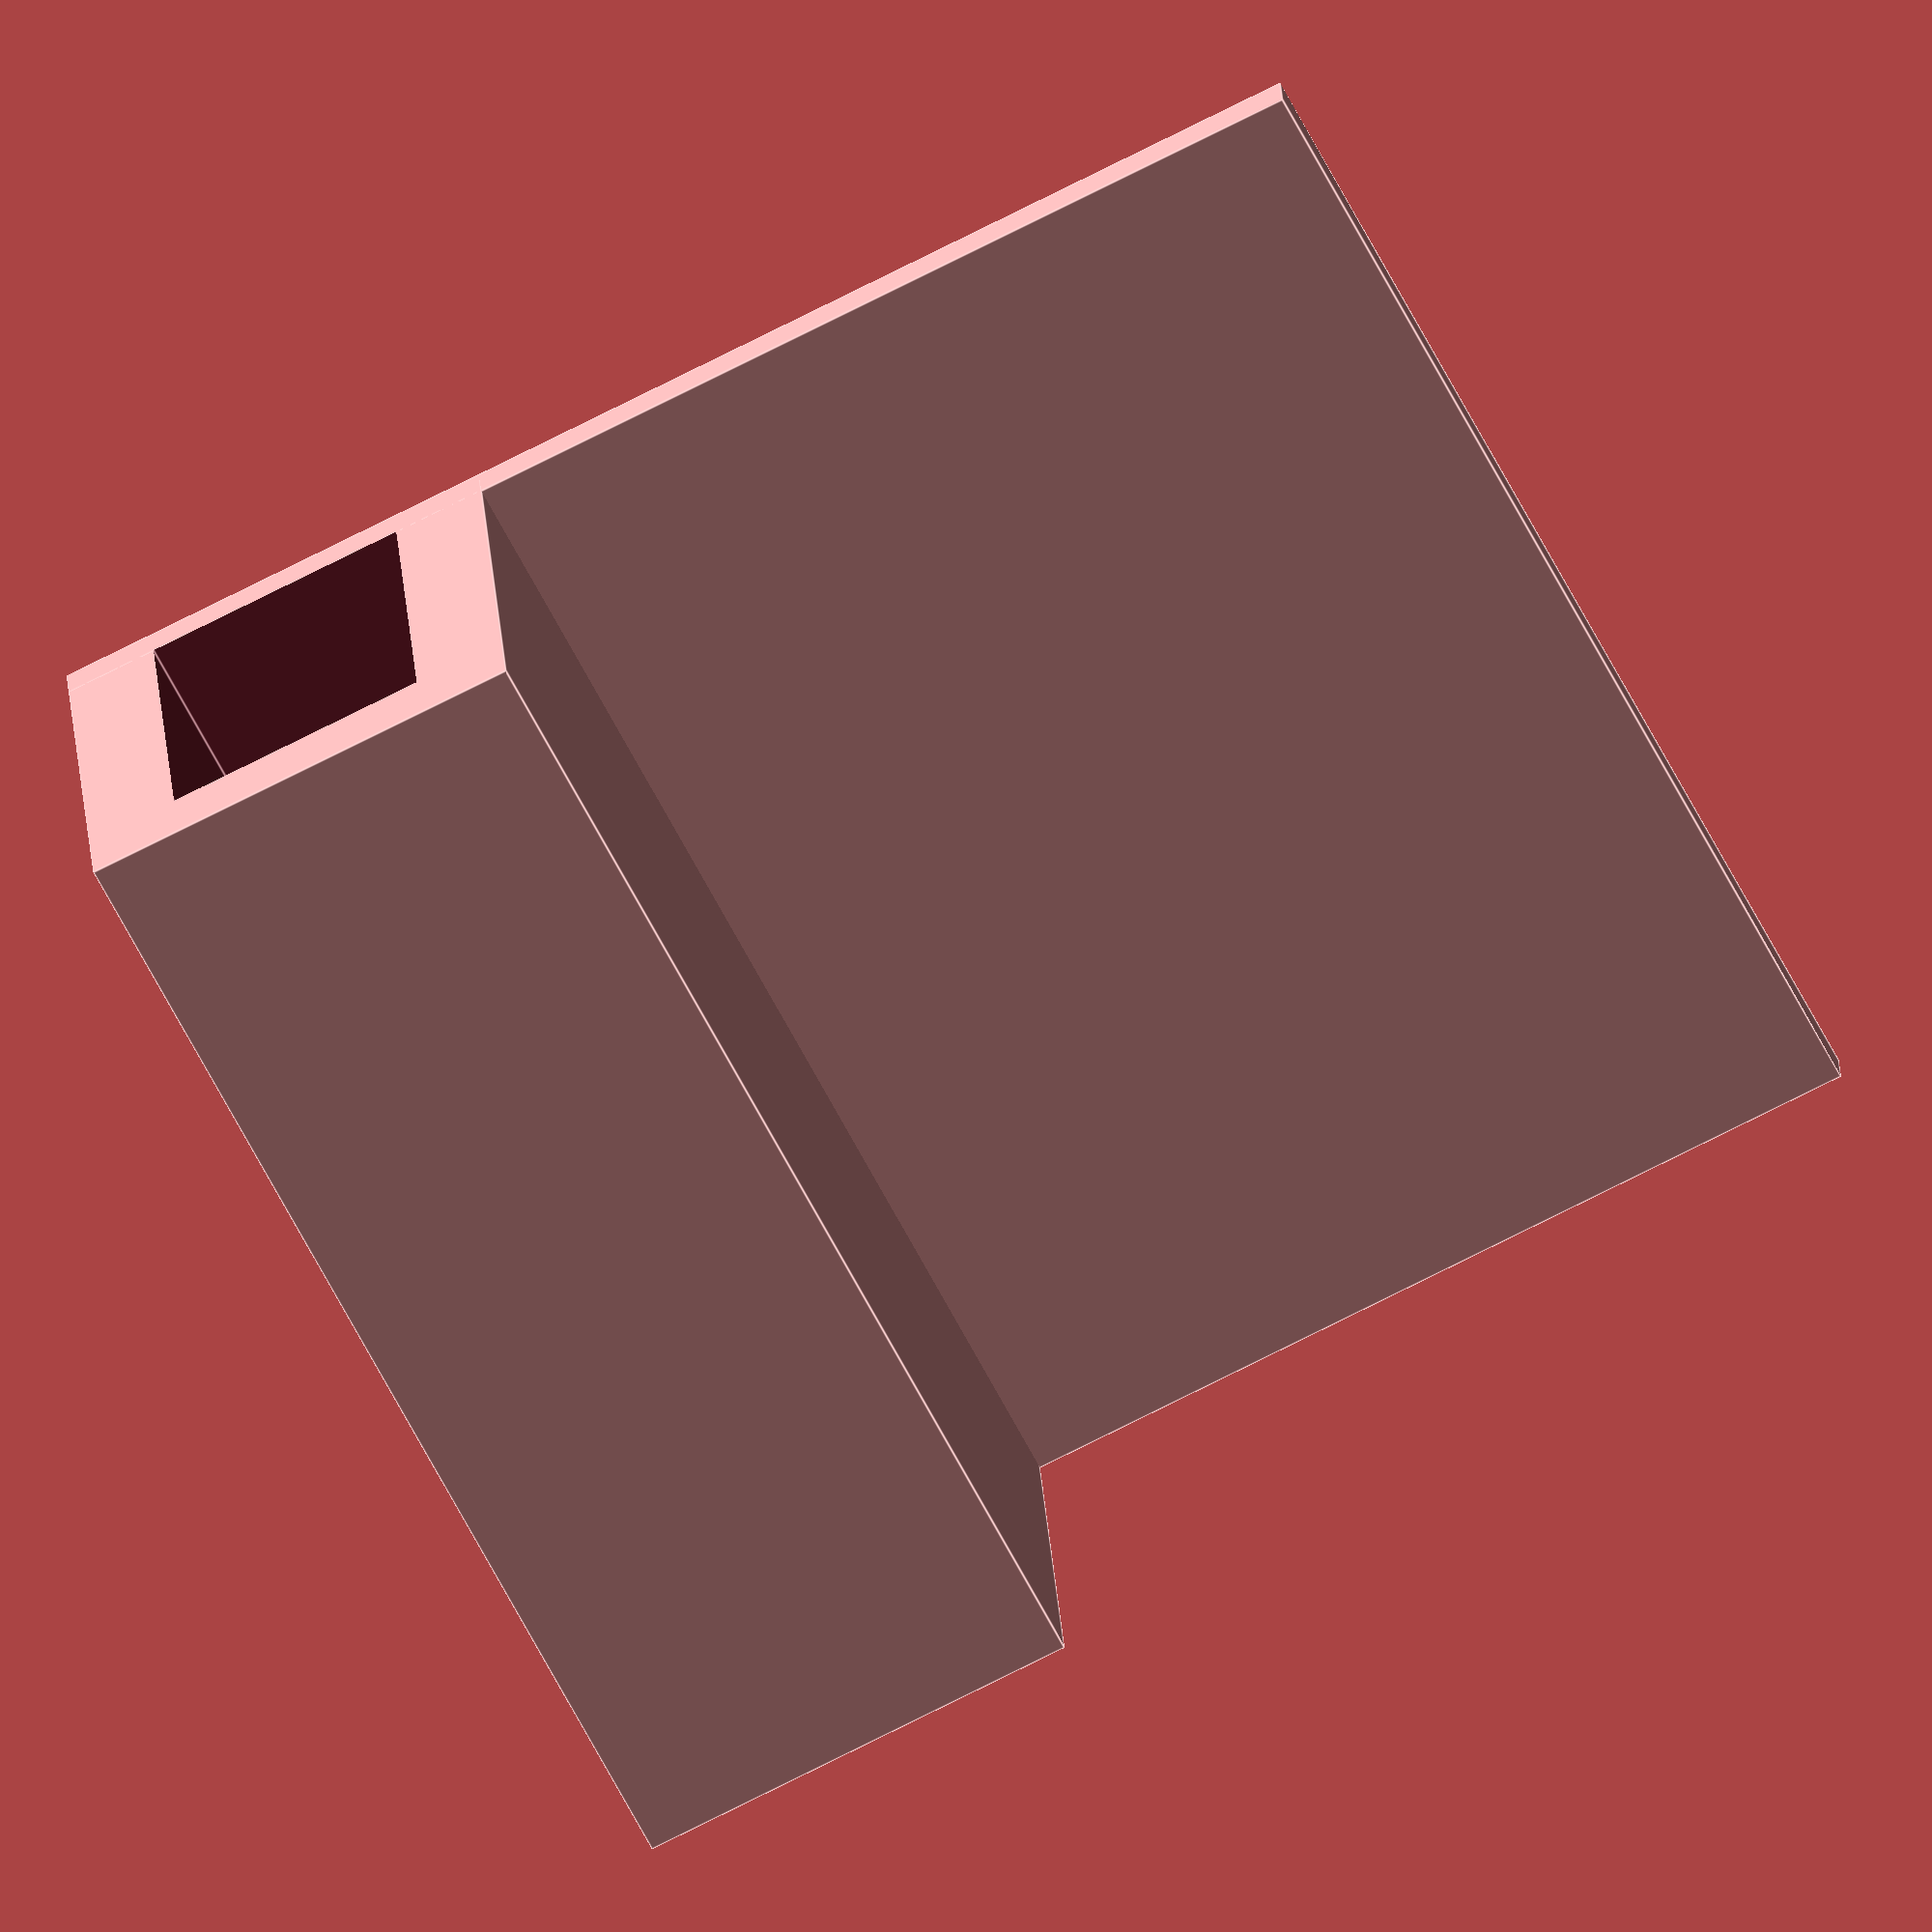
<openscad>

difference() {
    translate([0, 0, 0]) {
        cube([90, 34, 34]);
        cube([90, 100, 2.9]);
    }
    translate([-5, 7, 2.8]) {
        cube([100, 20, 26]);
    }
}
</openscad>
<views>
elev=154.9 azim=242.9 roll=183.3 proj=o view=edges
</views>
